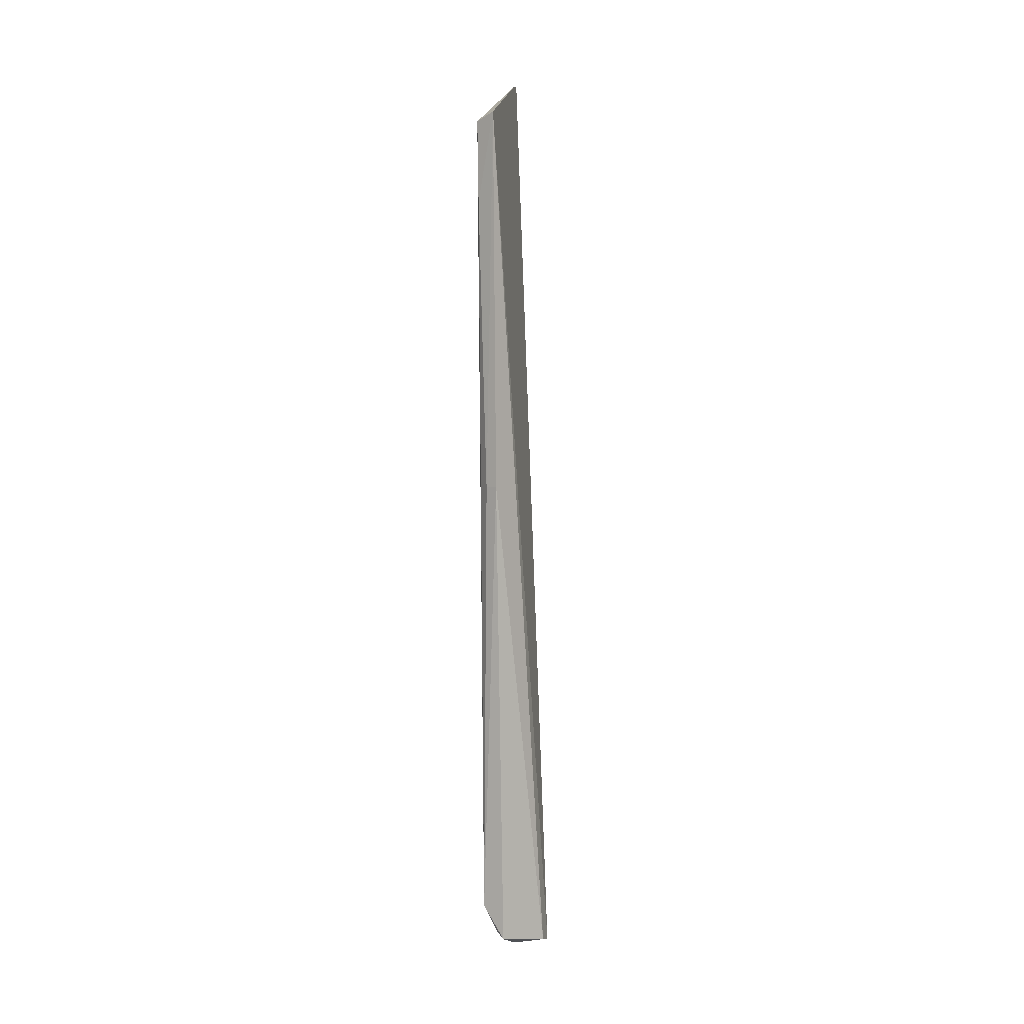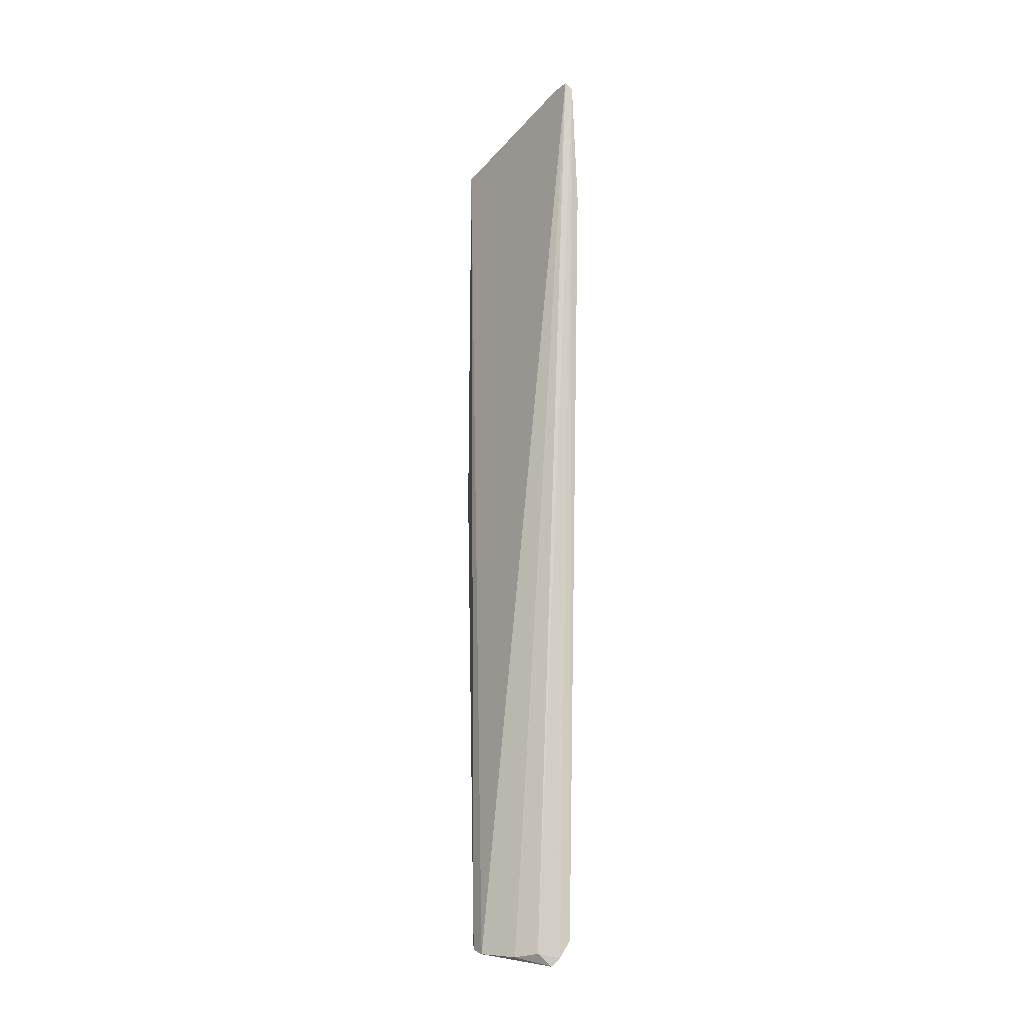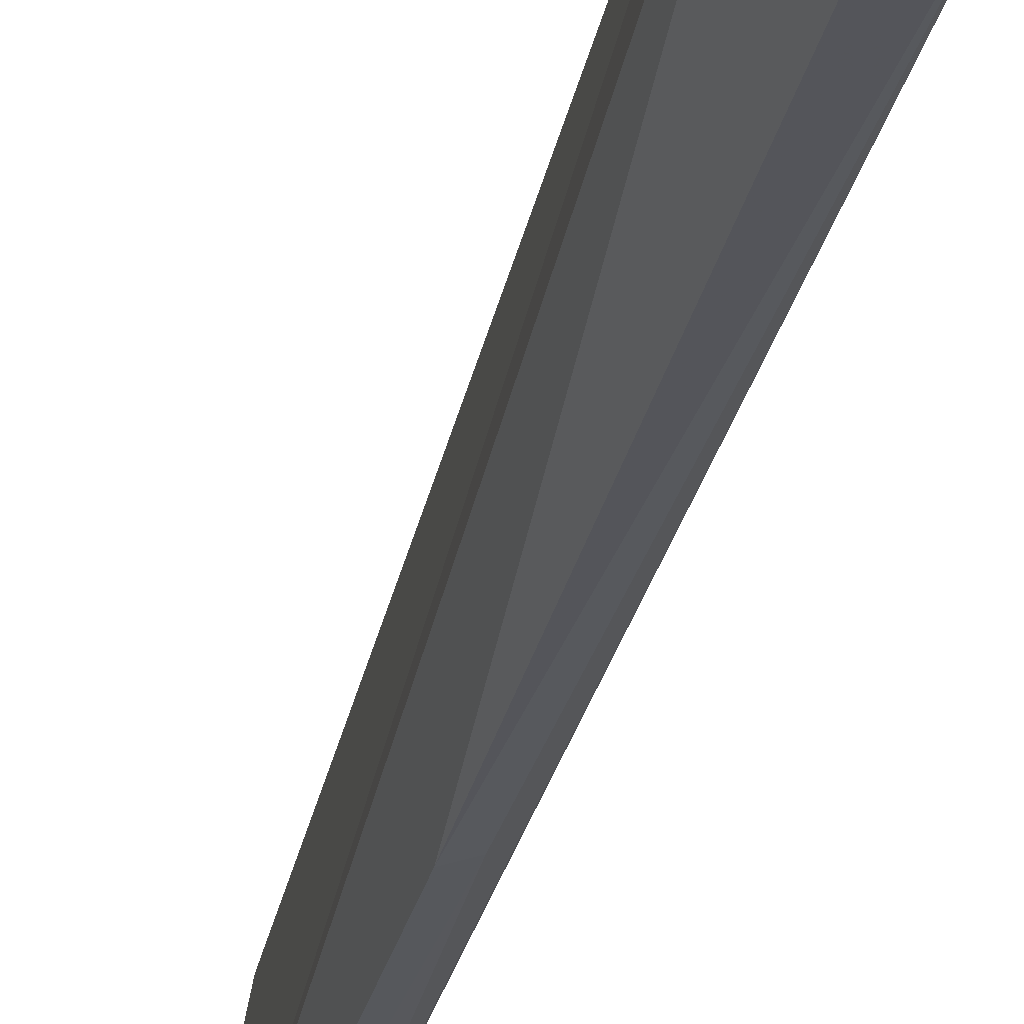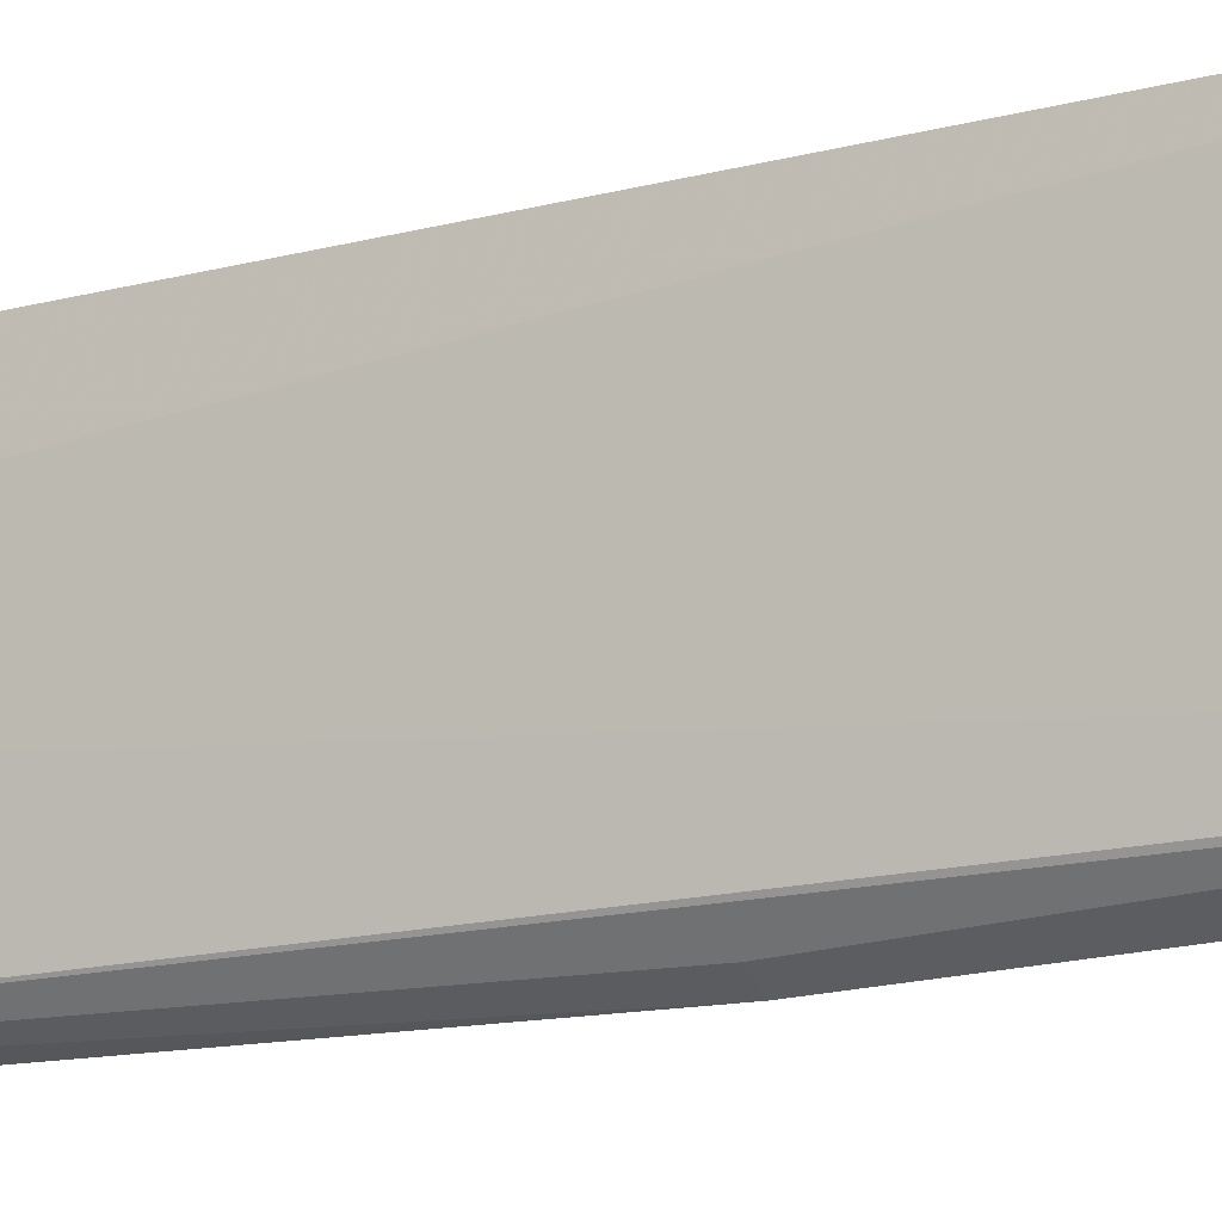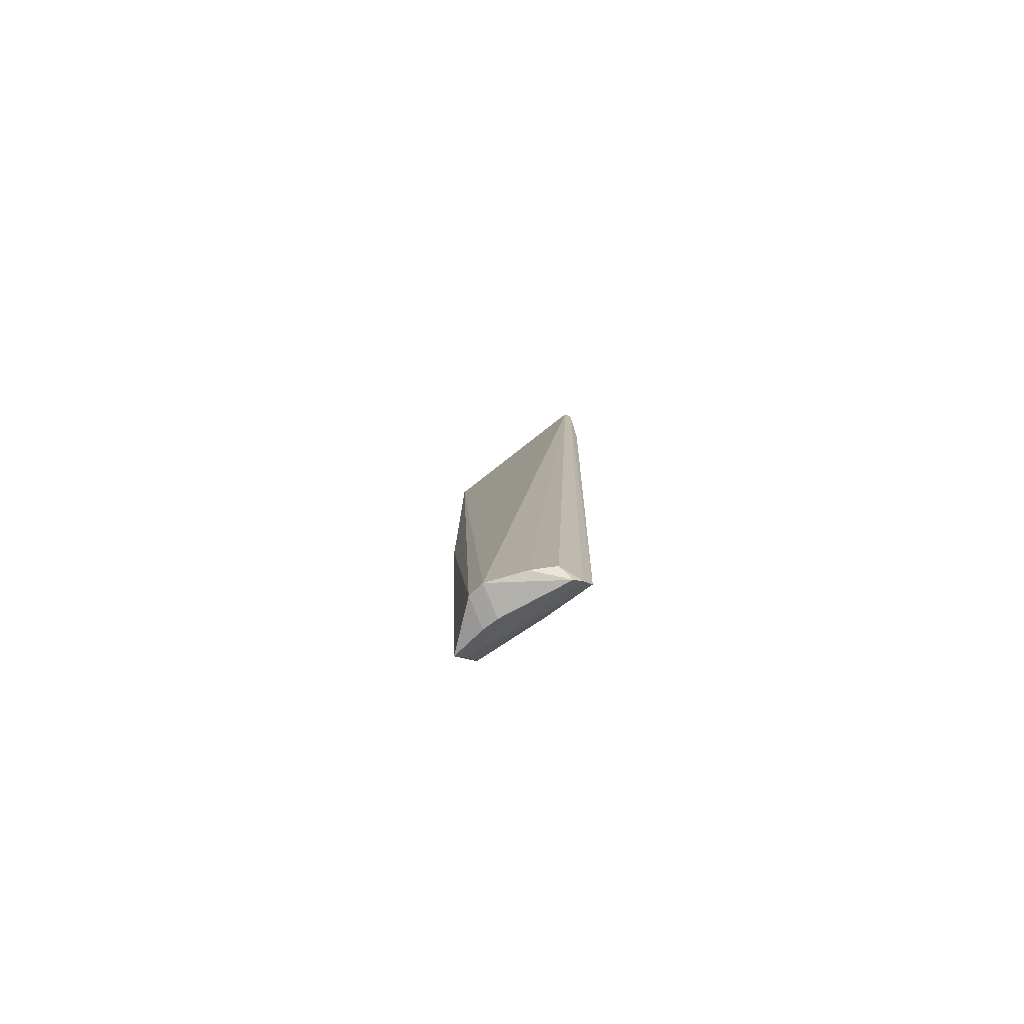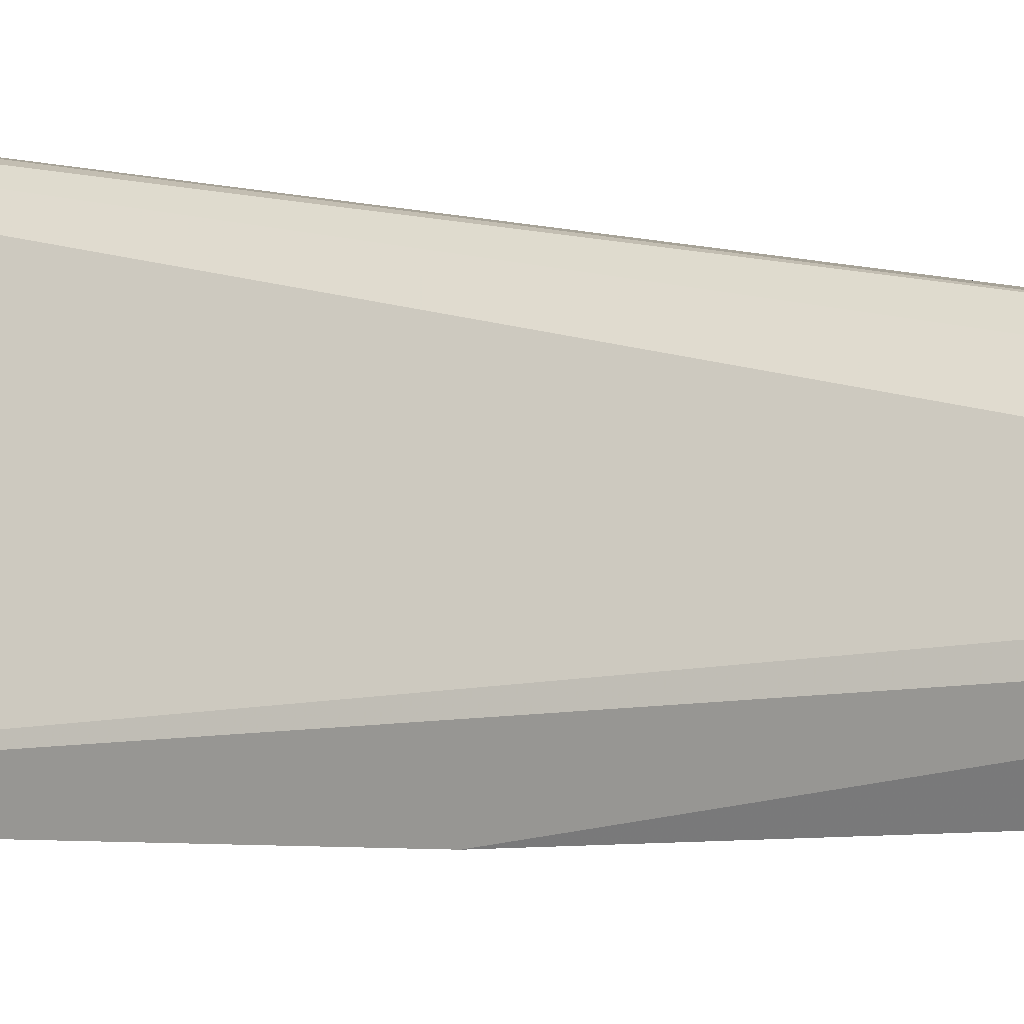
<metadata>
{"format":"obj","ext":"obj","renderer":"f3d","projection":"perspective","resolution":1024,"background":"white","views":[{"elev":1.6,"azim":-159.4,"up":"+Y"},{"elev":-12.6,"azim":-28.2,"up":"+Y"},{"elev":-26.1,"azim":-12.1,"up":"+Z"},{"elev":-19.5,"azim":114.5,"up":"+Z"},{"elev":-79.0,"azim":-42.5,"up":"+Y"},{"elev":-4.3,"azim":-132.6,"up":"+Z"}]}
</metadata>
<code>
v 0.08239 0.07756 0.08295
v 0.08235 -0.07497 0.08002
v 0.07896 0.06758 0.05699
v 0.07552 0.0688 0.05559
v 0.07077 -0.07725 0.0704
v 0.08073 0.07826 0.07977
v 0.08372 0.05641 0.08241
v 0.07678 -0.07705 0.07907
v 0.07894 -0.06949 0.05998
v 0.0813 0.07494 0.07451
v 0.08128 0.07873 0.08246
v 0.07557 -0.0778 0.0682
v 0.0805 -0.07784 0.07986
v 0.08127 -0.07207 0.07165
v 0.07517 -0.07501 0.05962
v 0.07712 0.004428 0.05662
v 0.08191 0.0771 0.08033
v 0.0815 0.07259 0.07159
v 0.07411 -0.07766 0.07602
v 0.07854 -0.07416 0.06604
v 0.07064 -0.07661 0.06768
v 0.07918 -0.07914 0.07931
v 0.0787 0.05361 0.05691
v 0.07507 0.004431 0.0559
v 0.08173 -0.07472 0.07735
v 0.07655 -0.07392 0.06023
v 0.07521 -0.07715 0.06552
v 0.07883 -0.07643 0.07179
v 0.07659 -0.07629 0.06601
f 6 3 4
f 6 4 5
f 7 1 2
f 10 3 6
f 11 6 5
f 11 8 1
f 13 2 1
f 13 1 8
f 14 7 2
f 14 9 3
f 14 3 7
f 17 10 6
f 17 11 1
f 17 6 11
f 18 7 3
f 18 3 10
f 18 1 7
f 18 17 1
f 18 10 17
f 19 11 5
f 19 8 11
f 20 9 14
f 21 5 4
f 22 13 8
f 22 8 19
f 22 19 5
f 22 5 12
f 23 16 4
f 23 4 3
f 23 3 9
f 23 9 16
f 24 4 16
f 24 21 4
f 24 15 21
f 24 16 9
f 24 9 15
f 25 2 13
f 25 13 20
f 25 20 14
f 25 14 2
f 26 15 9
f 26 9 20
f 27 21 15
f 27 12 5
f 27 5 21
f 27 22 12
f 28 20 13
f 28 13 22
f 28 26 20
f 29 27 15
f 29 22 27
f 29 28 22
f 29 15 26
f 29 26 28

</code>
